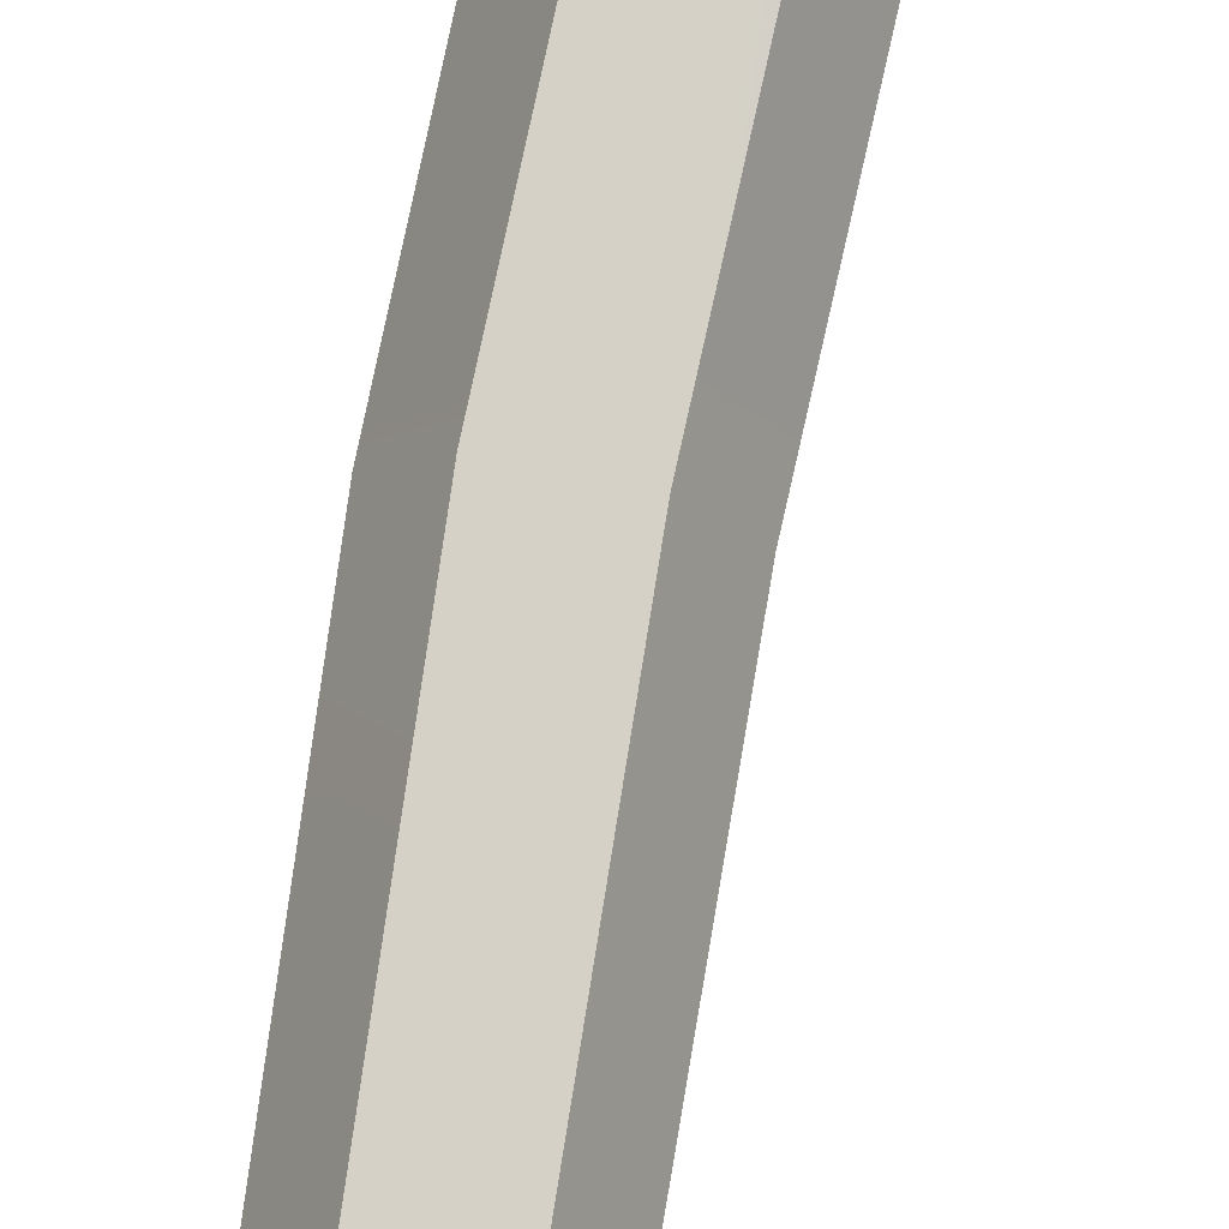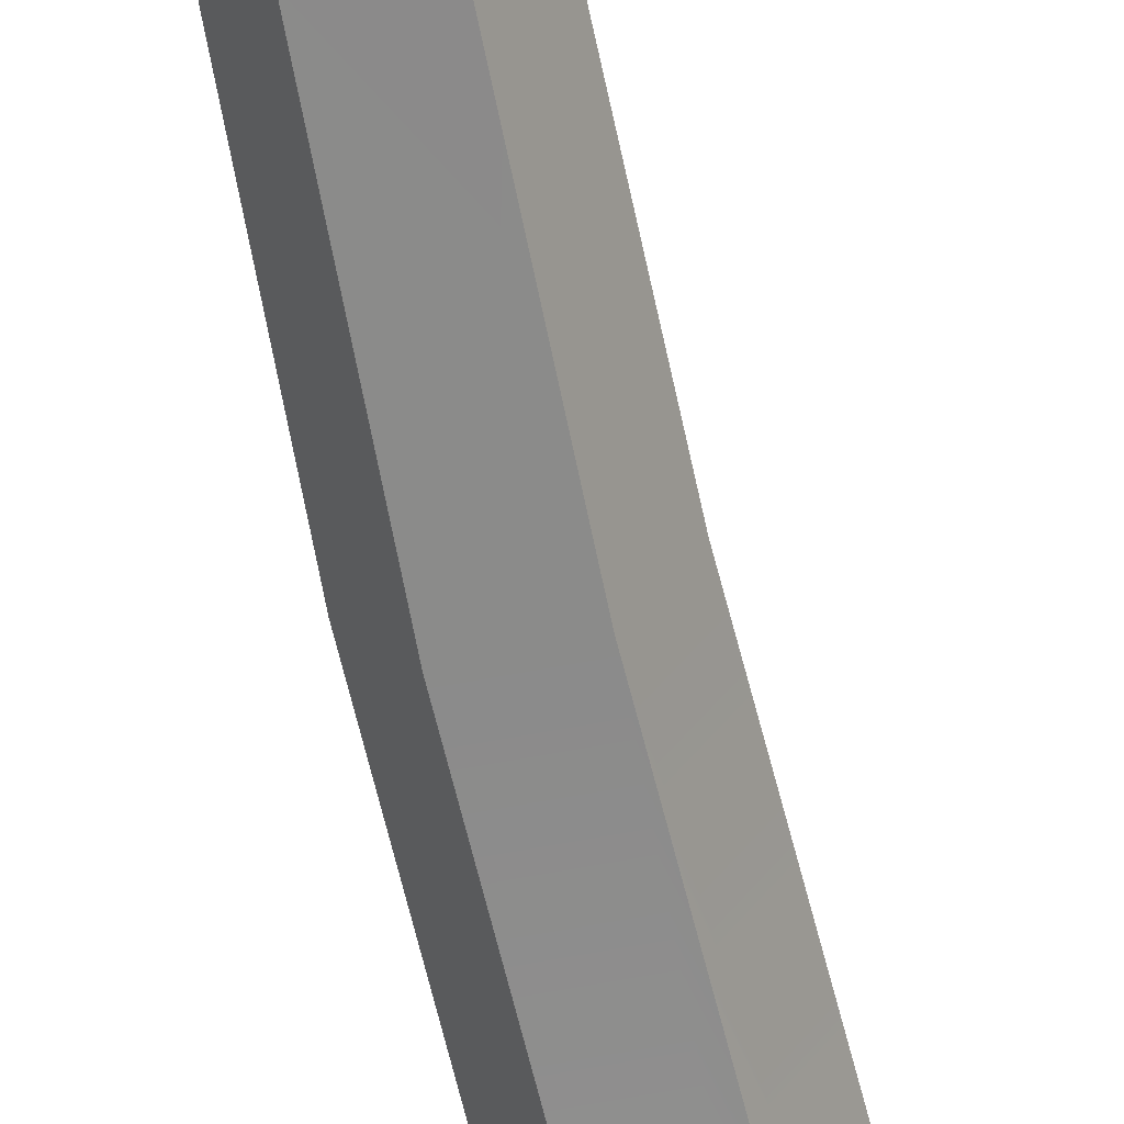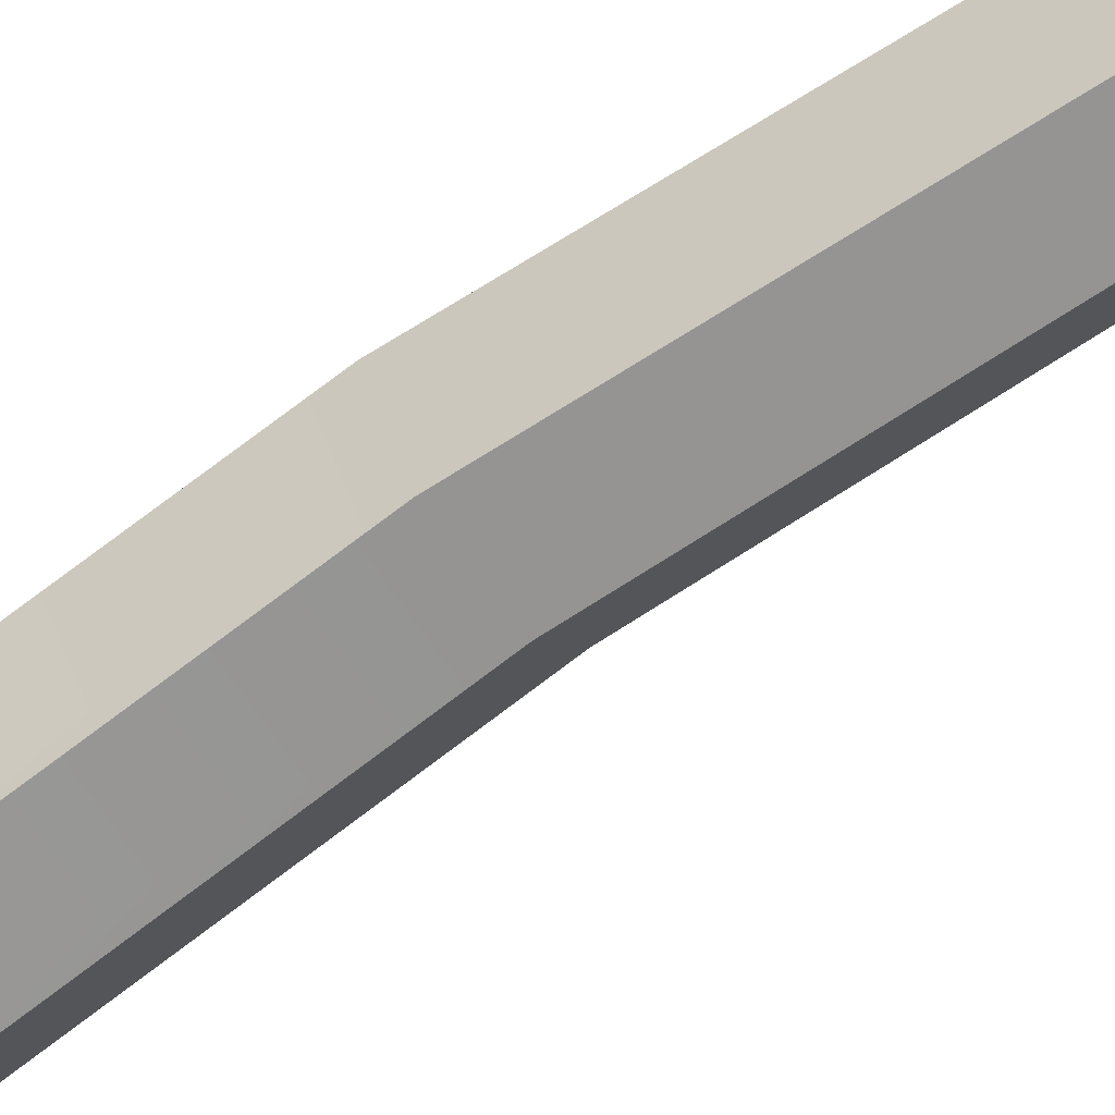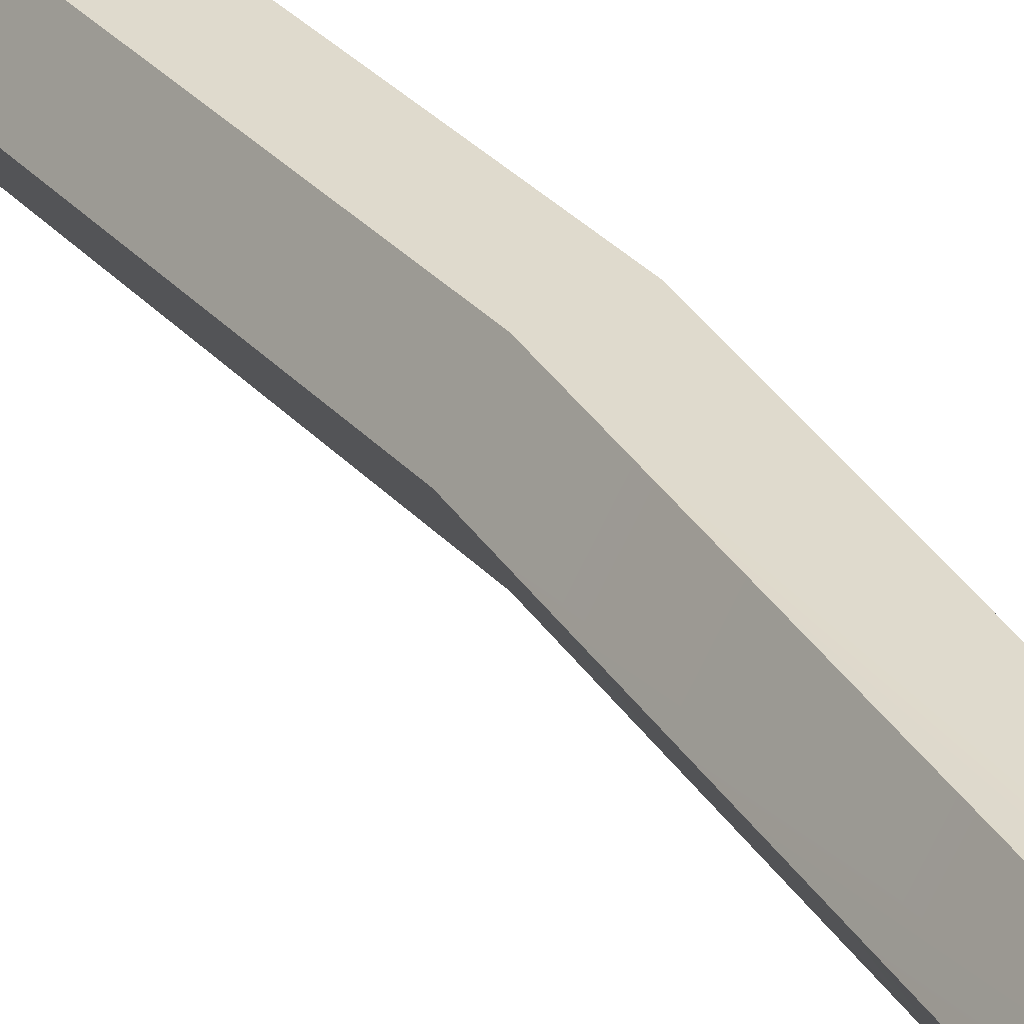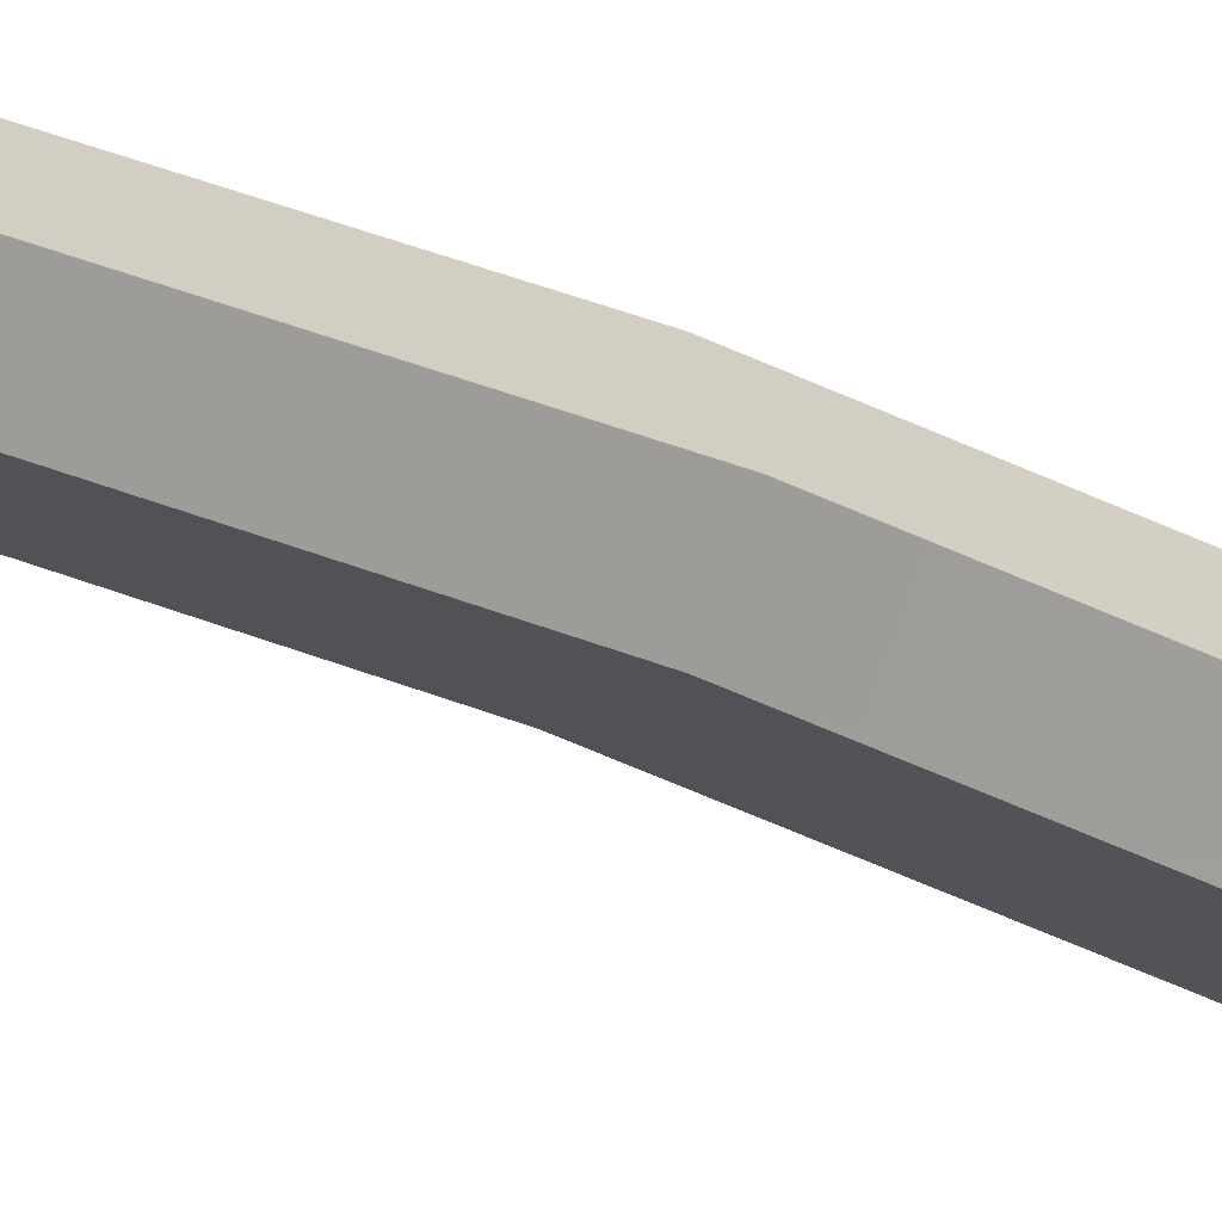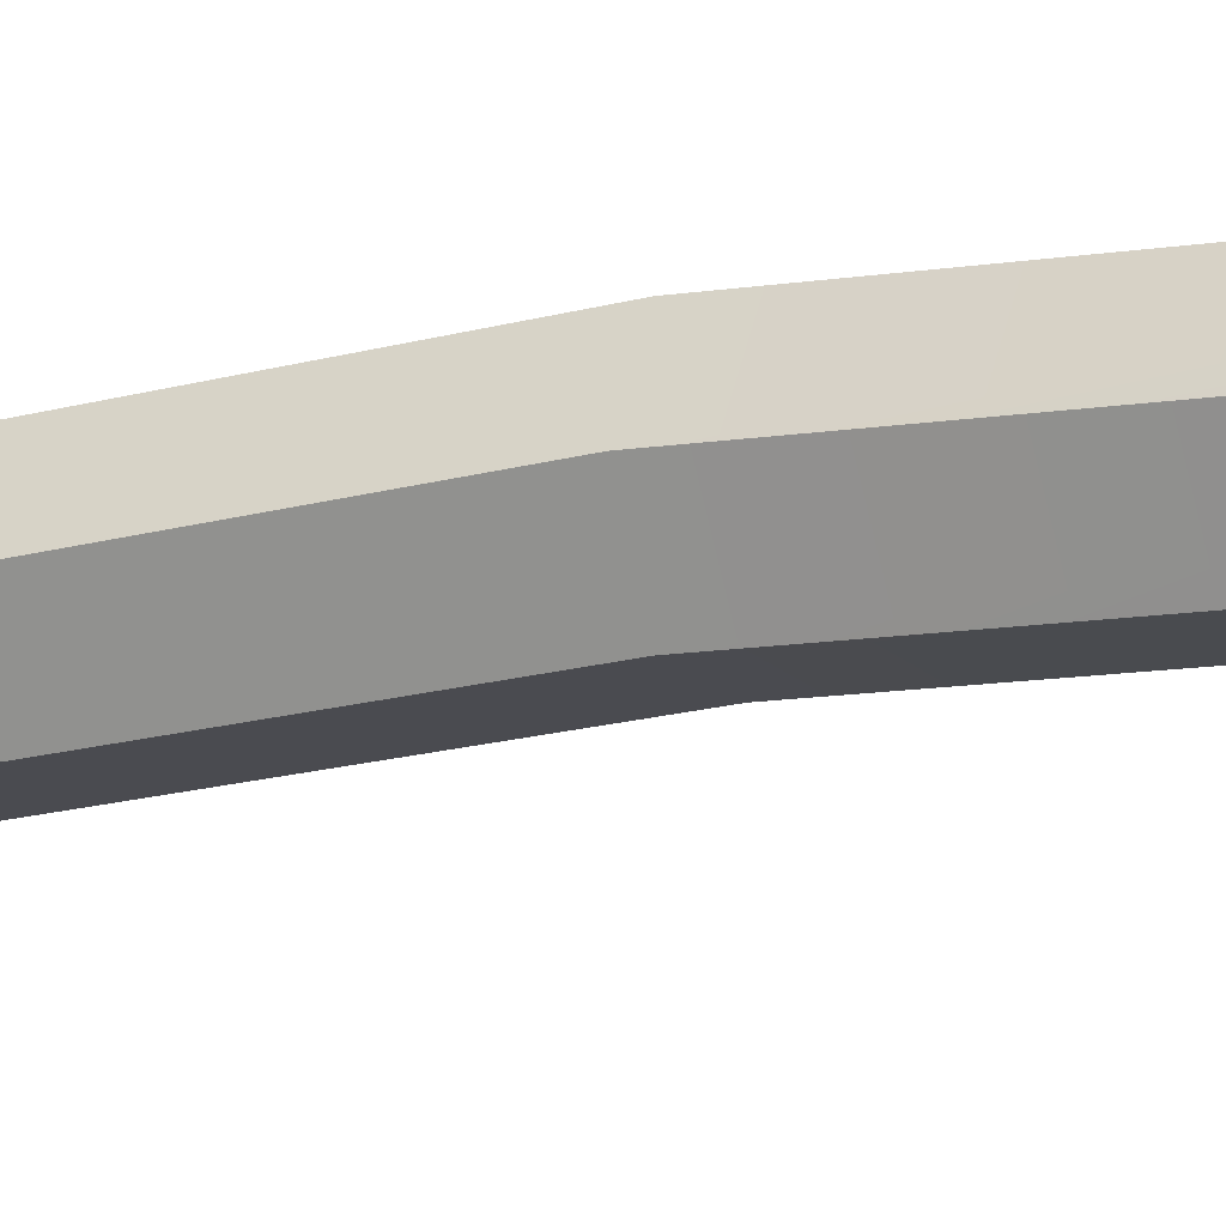
<metadata>
{"format":"obj","ext":"obj","renderer":"f3d","projection":"perspective","resolution":1024,"background":"white","views":[{"elev":78.3,"azim":-168.9,"up":"+Z"},{"elev":-64.1,"azim":-167.0,"up":"+Z"},{"elev":-67.4,"azim":126.6,"up":"+Z"},{"elev":34.0,"azim":-30.9,"up":"+Z"},{"elev":-21.7,"azim":-134.8,"up":"+Z"},{"elev":-14.3,"azim":-64.2,"up":"+Z"}]}
</metadata>
<code>
v 0.6531 -7.467 -1.131
v -0.6531 -7.467 -1.131
v -1.306 -7.467 -0
v -0.6531 -7.467 1.131
v 0.6531 -7.467 1.131
v 1.306 -7.467 0
v 0 62.35 0
v 0 -7.467 0
v -1.199 6.635 -2.076
v -2.397 6.635 -0
v -1.199 6.635 2.076
v 1.199 6.635 2.076
v 2.397 6.635 0
v 1.199 6.635 -2.076
v 2.397 8.037 0
v 1.199 8.037 2.076
v -1.199 8.037 2.076
v -2.397 8.037 -0
v -1.199 8.037 -2.076
v 1.199 8.037 -2.076
v 1.298 8.31 0
v 0.6492 8.31 1.125
v -0.6492 8.31 1.125
v -1.298 8.31 -0
v -0.6492 8.31 -1.125
v 0.6492 8.31 -1.125
v 0.807 61.79 0
v 0.4035 61.79 0.6989
v -0.4035 61.79 0.6989
v -0.807 61.79 -0
v -0.4035 61.79 -0.6989
v 0.4035 61.79 -0.6989
v -0.7799 6.296 -1.351
v -1.56 6.296 -0
v -0.7799 6.296 1.351
v 0.7799 6.296 1.351
v 1.56 6.296 0
v 0.7799 6.296 -1.351
v -0.7799 -6.052 -1.351
v -1.56 -6.052 -0
v -0.7799 -6.052 1.351
v 0.7799 -6.052 1.351
v 1.56 -6.052 0
v 0.7799 -6.052 -1.351
v -1.01 -6.355 -1.75
v -2.02 -6.355 -0
v -1.01 -6.355 1.75
v 1.01 -6.355 1.75
v 2.02 -6.355 0
v 1.01 -6.355 -1.75
v -1.01 -7.233 -1.75
v -2.02 -7.233 -0
v -1.01 -7.233 1.75
v 1.01 -7.233 1.75
v 2.02 -7.233 0
v 1.01 -7.233 -1.75
v 1.945 3.923 0
v 0.9726 3.923 1.685
v -0.9726 3.923 1.685
v -1.945 3.923 -0
v -0.9726 3.923 -1.685
v 0.9726 3.923 -1.685
v -0.9726 -3.331 -1.685
v -1.945 -3.331 -0
v -0.9726 -3.331 1.685
v 0.9726 -3.331 1.685
v 1.945 -3.331 0
v 0.9726 -3.331 -1.685
v -0.8559 27.06 0.7118
v -0.2441 27.06 1.771
v 0.9794 27.06 1.771
v 1.591 27.06 0.7118
v 0.9794 27.06 -0.3478
v -0.2441 27.06 -0.3478
v 0.04992 48.05 -1.427
v 0.5482 48.05 -0.5636
v 0.04992 48.05 0.2993
v -0.9465 48.05 0.2993
v -1.445 48.05 -0.5636
v -0.9465 48.05 -1.427
f 14 9 20
f 20 9 19
f 9 10 19
f 19 10 18
f 10 11 18
f 18 11 17
f 11 12 17
f 17 12 16
f 12 13 16
f 16 13 15
f 13 14 15
f 15 14 20
f 2 1 8
f 3 2 8
f 4 3 8
f 5 4 8
f 6 5 8
f 1 6 8
f 33 34 9
f 9 34 10
f 34 35 10
f 10 35 11
f 35 36 11
f 11 36 12
f 36 37 12
f 12 37 13
f 37 38 13
f 13 38 14
f 38 33 14
f 14 33 9
f 16 15 22
f 22 15 21
f 17 16 23
f 23 16 22
f 18 17 24
f 24 17 23
f 19 18 25
f 25 18 24
f 20 19 26
f 26 19 25
f 15 20 21
f 21 20 26
f 71 72 77
f 77 72 76
f 71 77 70
f 70 77 78
f 70 78 69
f 69 78 79
f 69 79 74
f 74 79 80
f 73 74 75
f 75 74 80
f 72 73 76
f 76 73 75
f 28 27 7
f 29 28 7
f 30 29 7
f 31 30 7
f 32 31 7
f 27 32 7
f 63 64 61
f 61 64 60
f 64 65 60
f 60 65 59
f 65 66 59
f 59 66 58
f 66 67 58
f 58 67 57
f 67 68 57
f 57 68 62
f 68 63 62
f 62 63 61
f 45 46 39
f 39 46 40
f 46 47 40
f 40 47 41
f 47 48 41
f 41 48 42
f 48 49 42
f 42 49 43
f 49 50 43
f 43 50 44
f 50 45 44
f 44 45 39
f 51 52 45
f 45 52 46
f 52 53 46
f 46 53 47
f 53 54 47
f 47 54 48
f 54 55 48
f 48 55 49
f 55 56 49
f 49 56 50
f 56 51 50
f 50 51 45
f 2 3 51
f 51 3 52
f 3 4 52
f 52 4 53
f 4 5 53
f 53 5 54
f 5 6 54
f 54 6 55
f 6 1 55
f 55 1 56
f 1 2 56
f 56 2 51
f 58 57 36
f 36 57 37
f 59 58 35
f 35 58 36
f 60 59 34
f 34 59 35
f 61 60 33
f 33 60 34
f 62 61 38
f 38 61 33
f 57 62 37
f 37 62 38
f 39 40 63
f 63 40 64
f 40 41 64
f 64 41 65
f 41 42 65
f 65 42 66
f 42 43 66
f 66 43 67
f 43 44 67
f 67 44 68
f 44 39 68
f 68 39 63
f 24 23 69
f 69 23 70
f 23 22 70
f 70 22 71
f 21 72 22
f 22 72 71
f 26 73 21
f 21 73 72
f 25 74 26
f 26 74 73
f 25 24 74
f 74 24 69
f 75 32 76
f 76 32 27
f 76 27 77
f 77 27 28
f 78 77 29
f 29 77 28
f 79 78 30
f 30 78 29
f 80 79 31
f 31 79 30
f 80 31 75
f 75 31 32

</code>
